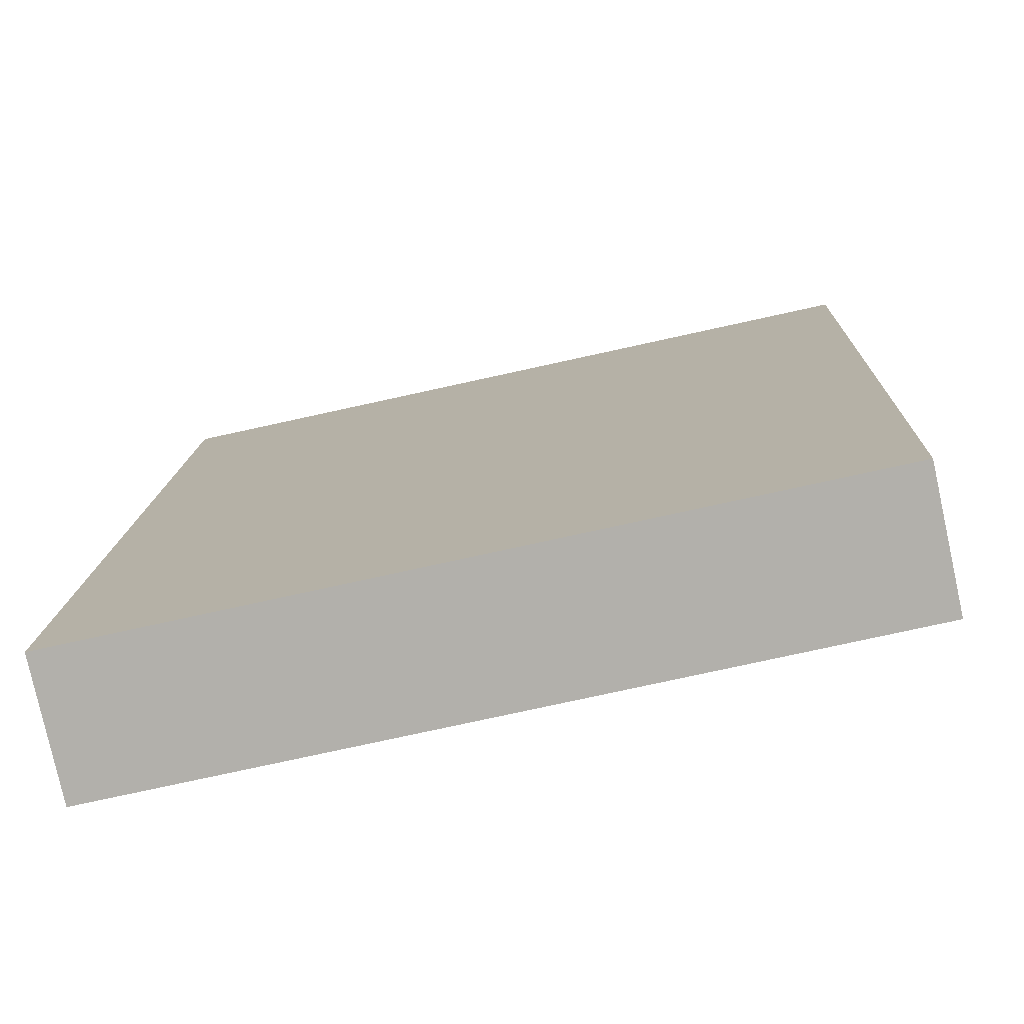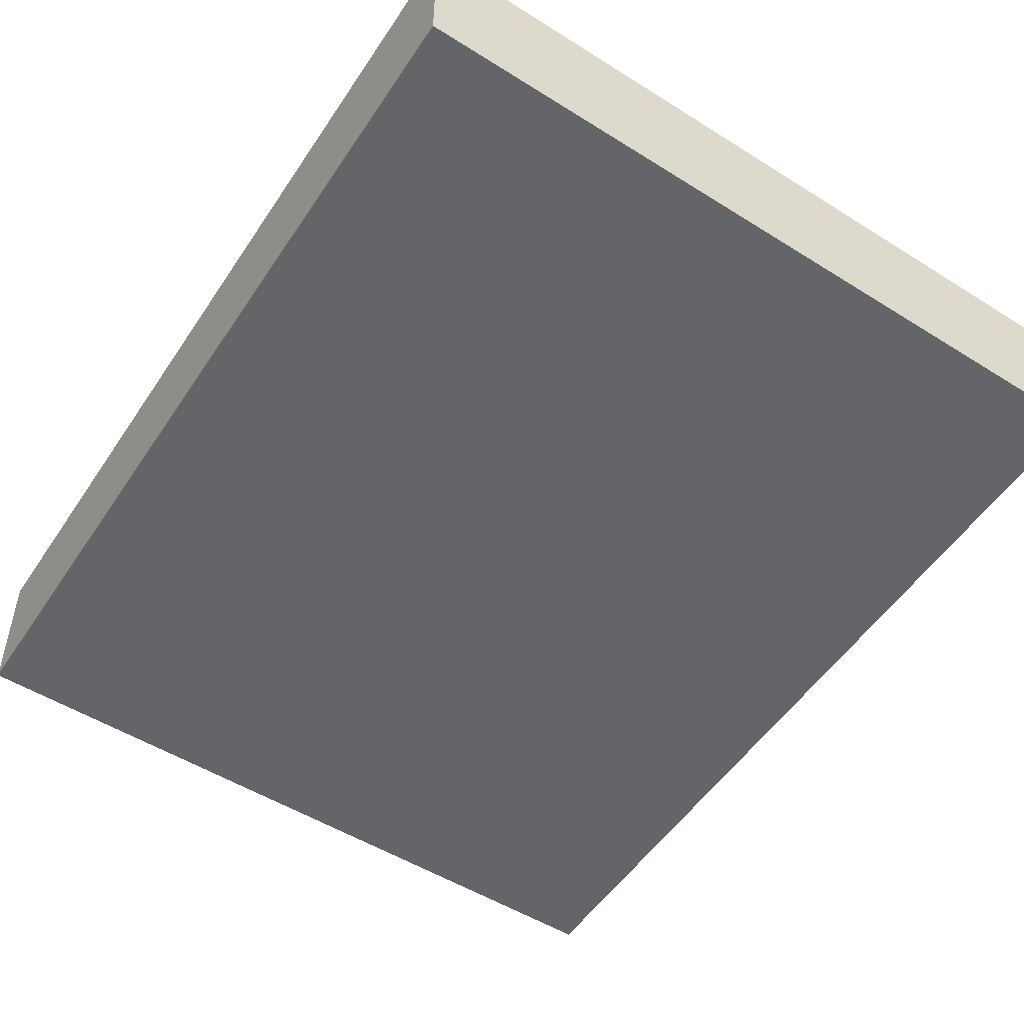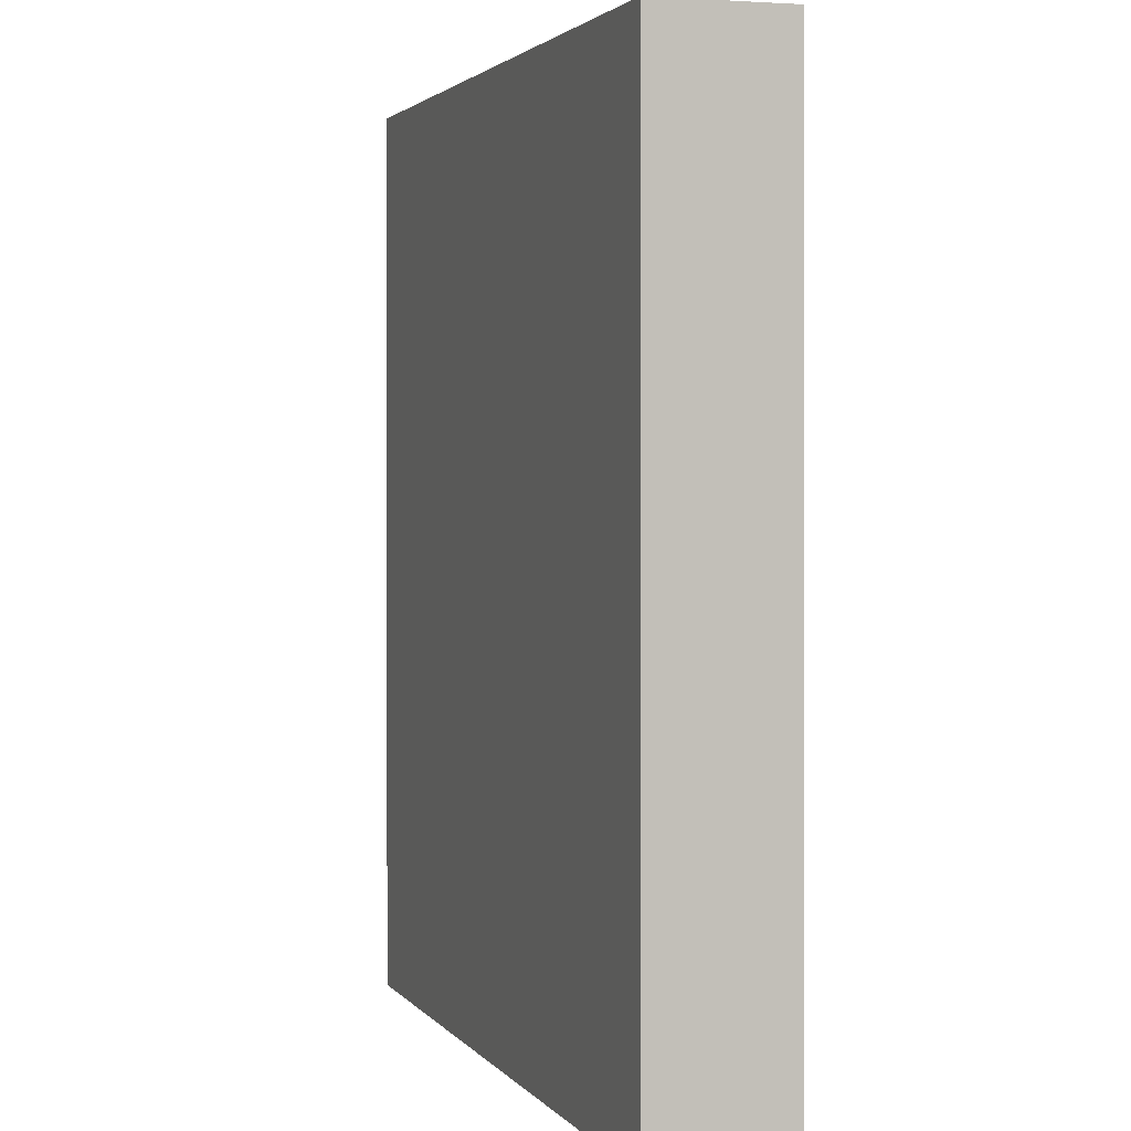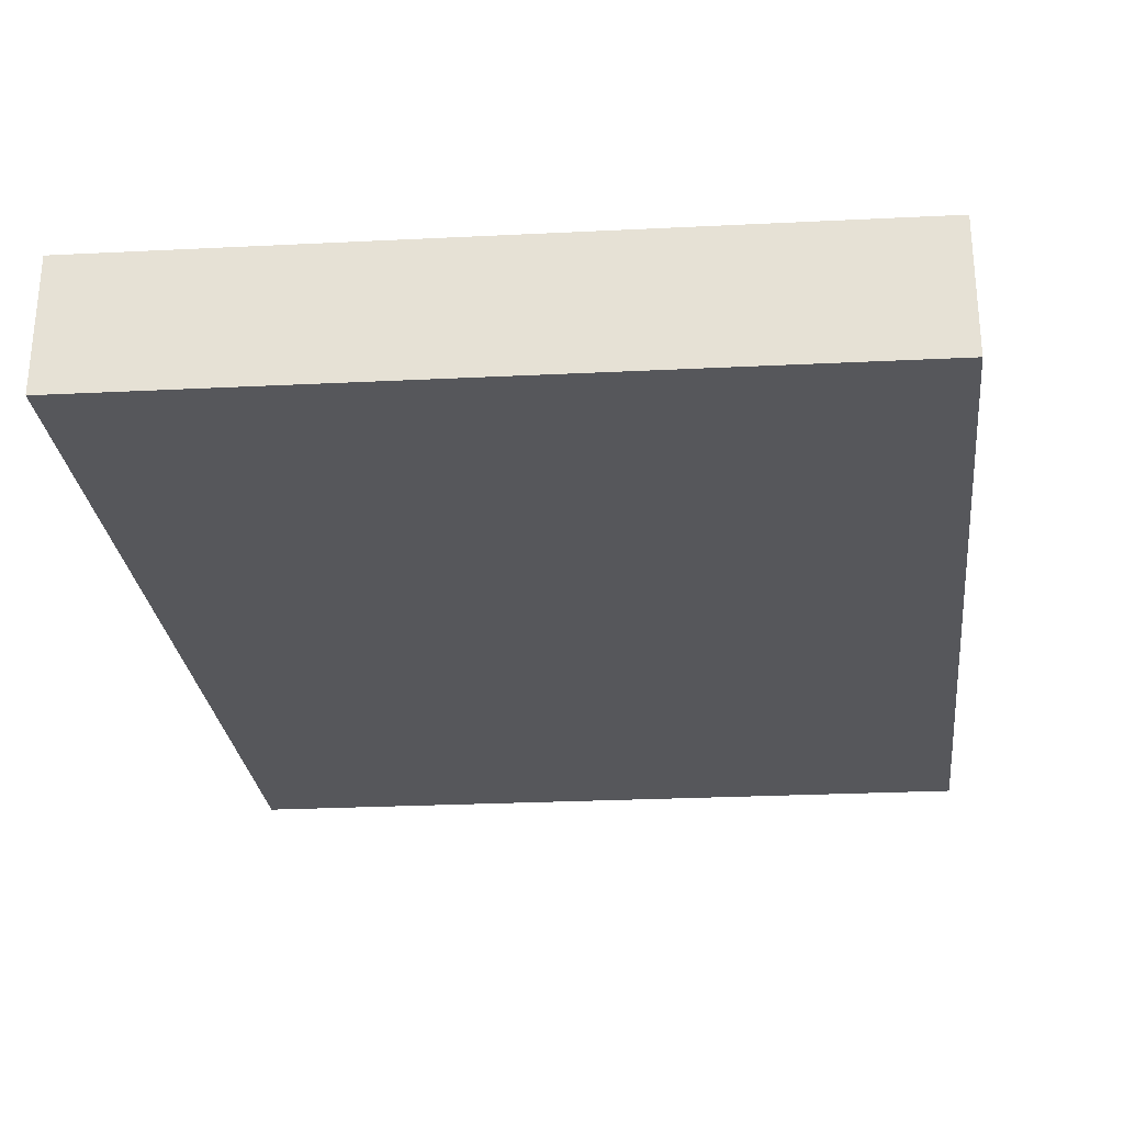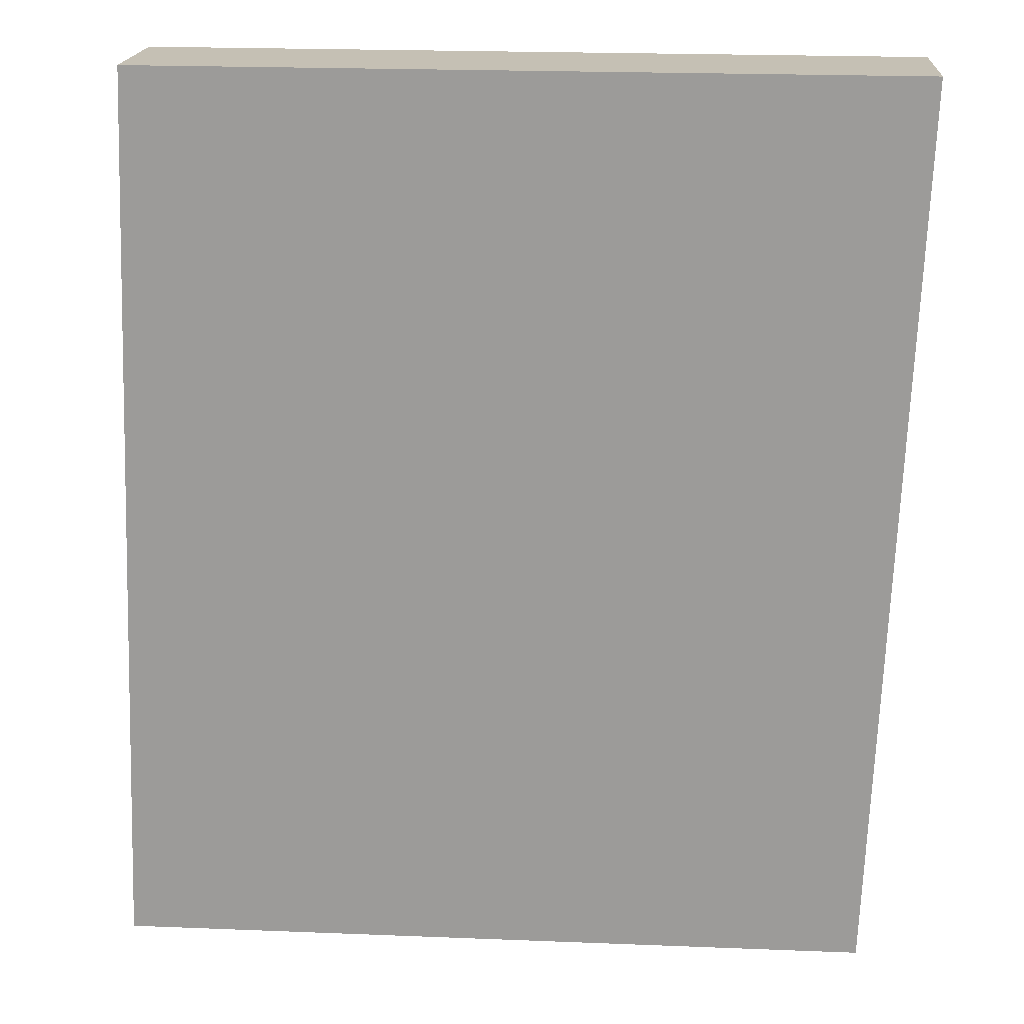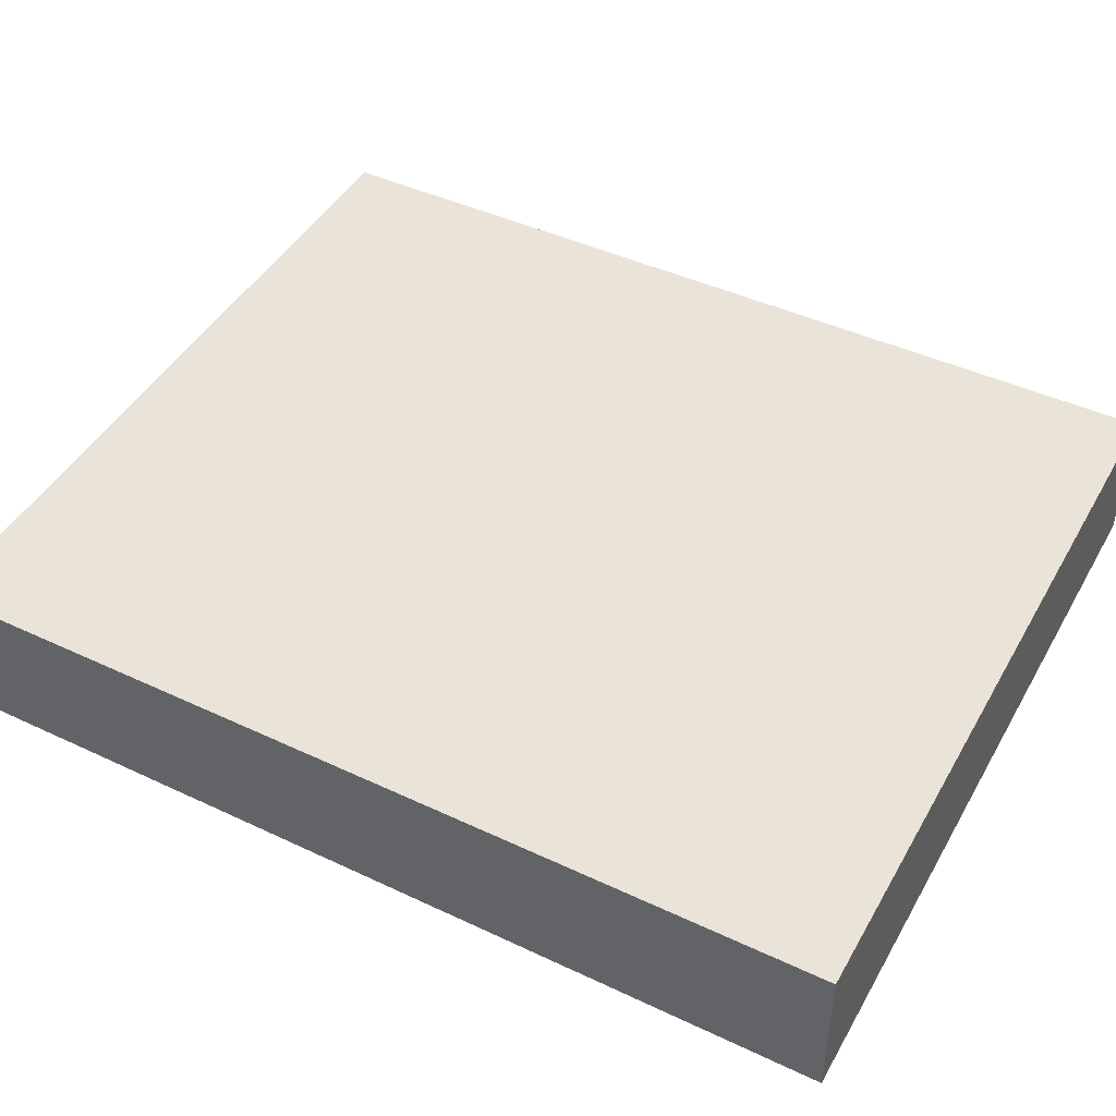
<metadata>
{"format":"obj","ext":"obj","renderer":"f3d","projection":"perspective","resolution":1024,"background":"white","views":[{"elev":-78.2,"azim":-167.5,"up":"+Z"},{"elev":-50.9,"azim":-34.8,"up":"+Y"},{"elev":2.7,"azim":71.3,"up":"+Z"},{"elev":-28.0,"azim":-175.8,"up":"+Y"},{"elev":18.8,"azim":-176.0,"up":"+Z"},{"elev":43.8,"azim":-62.6,"up":"+Y"}]}
</metadata>
<code>
g default
v -1.493 -0.2281 -0.02538
v 1.461 -0.2223 -0.01291
v -1.494 0.3039 -0.02127
v 1.46 0.3098 -0.008792
v -1.358 0.2607 -3.545
v 1.596 0.2666 -3.533
v -1.357 -0.2713 -3.549
v 1.597 -0.2654 -3.537
v 1.485 0.3018 -0.6597
g puerta_barra:polySurface7polySurface3
f 1 2 4 3
f 3 4 9 6 5
f 5 6 8 7
f 7 8 2 1
f 2 8 6 9 4
f 7 1 3 5

</code>
